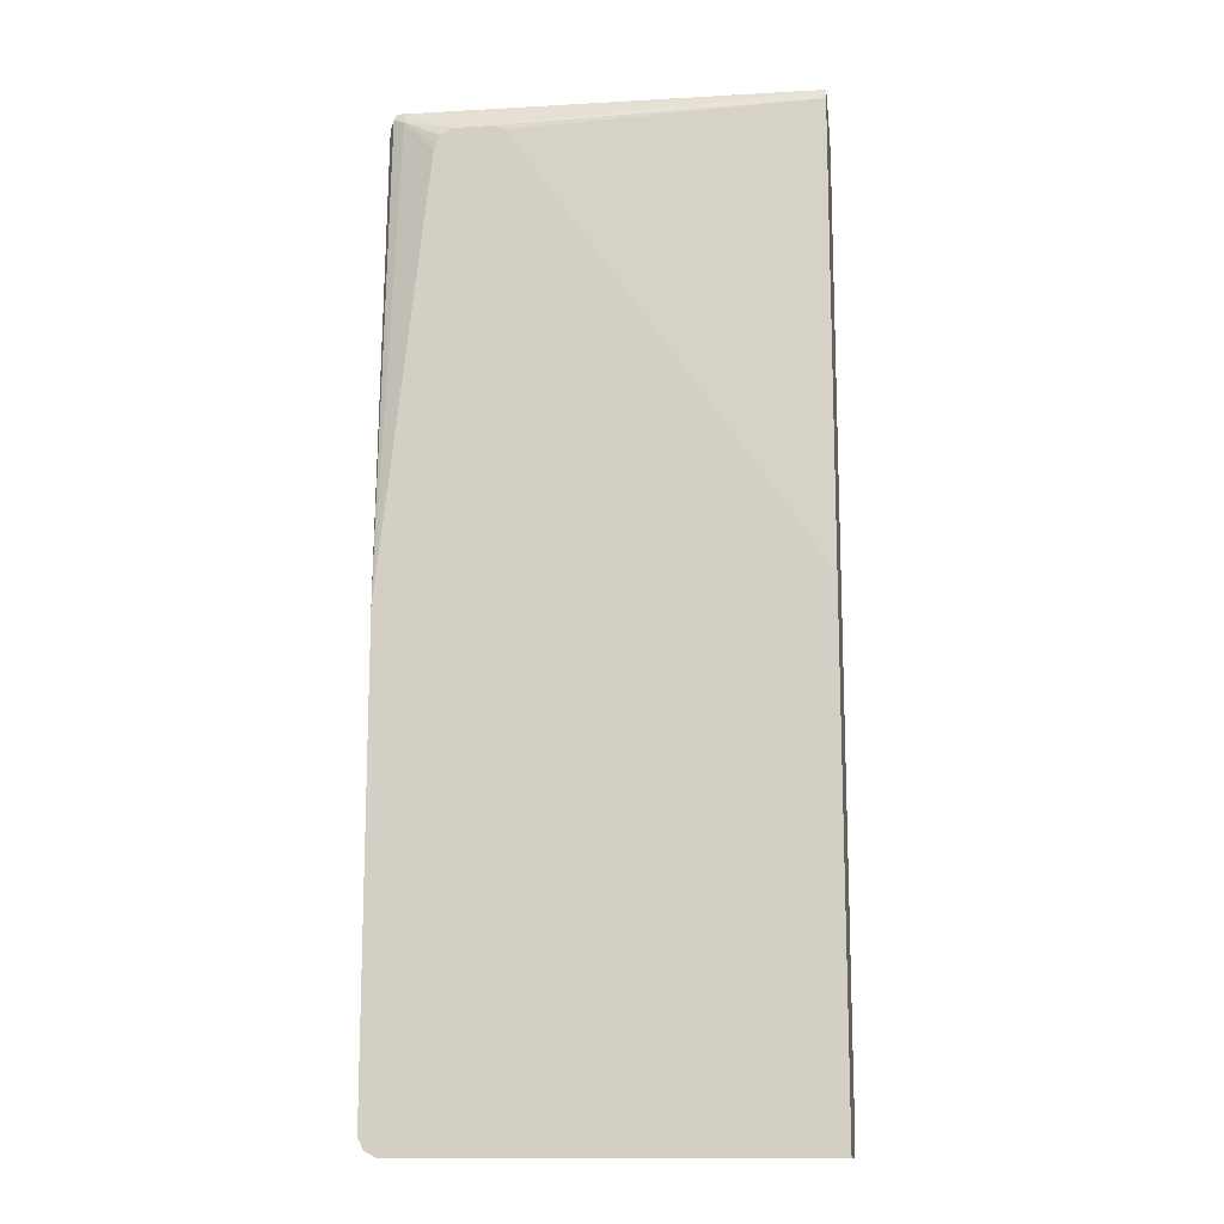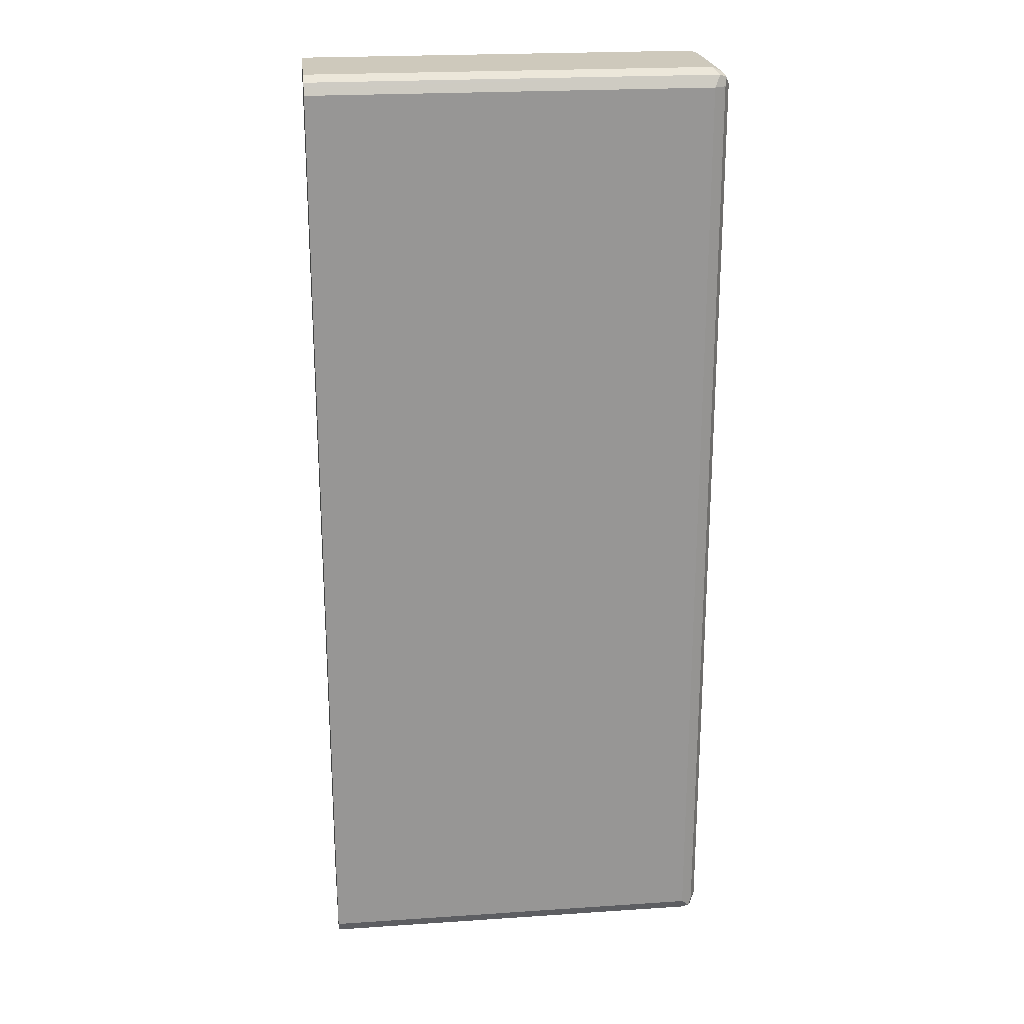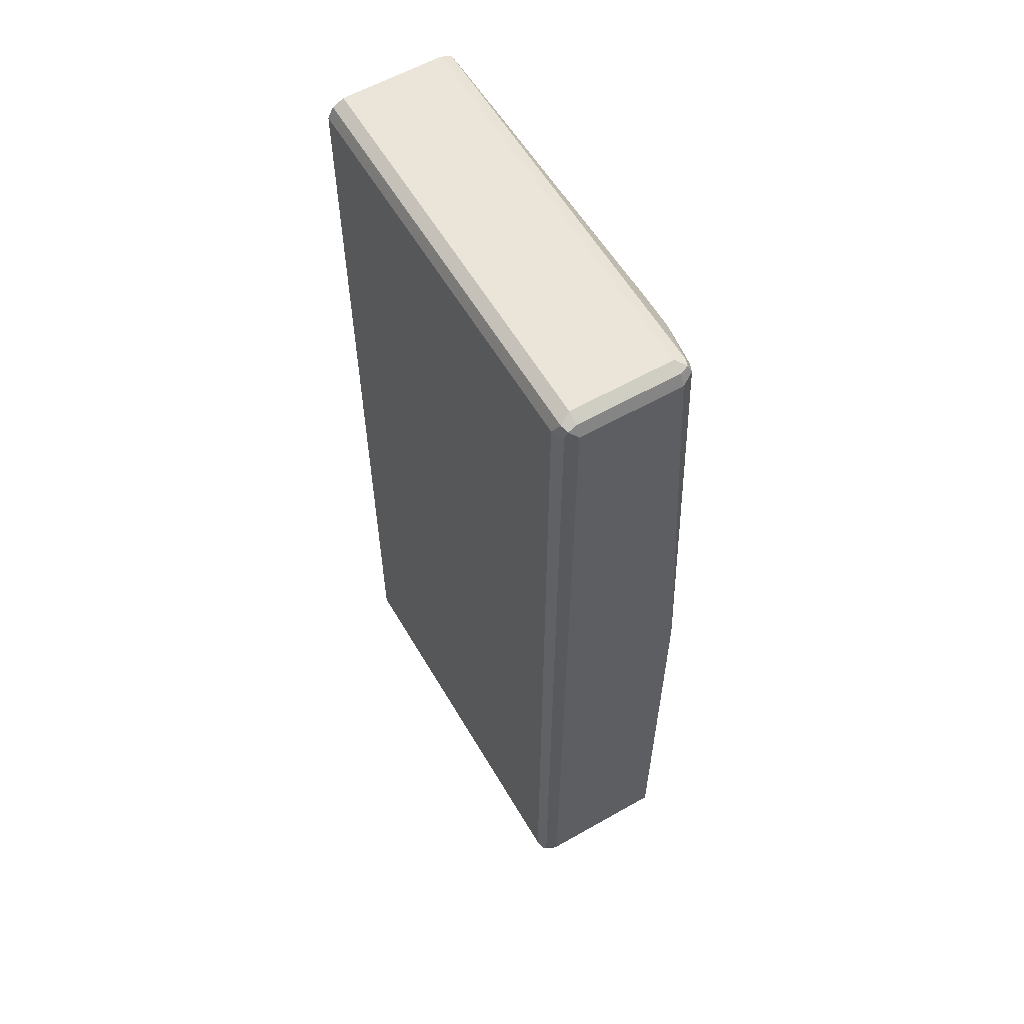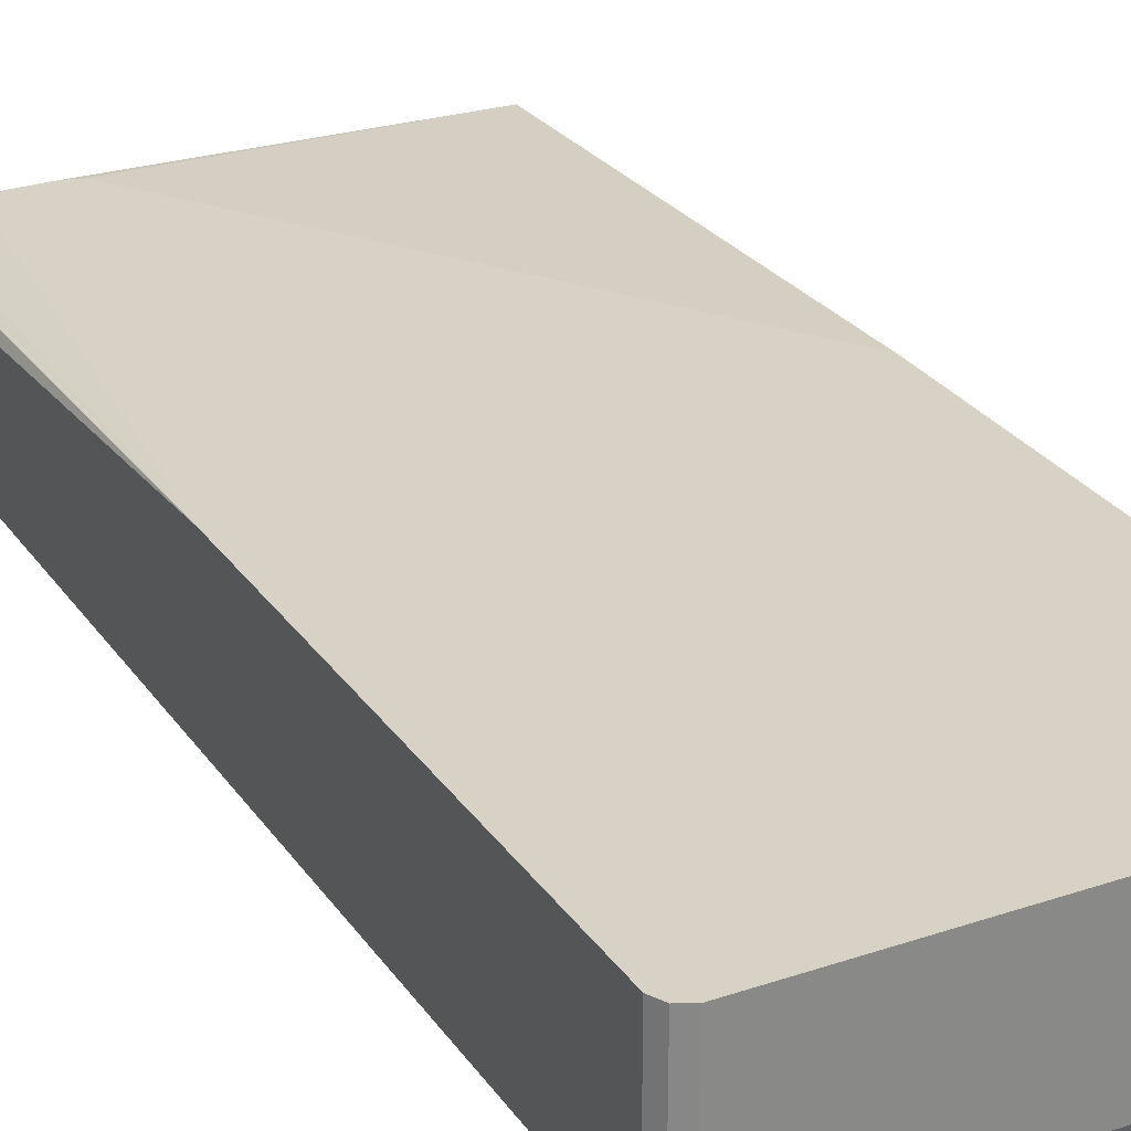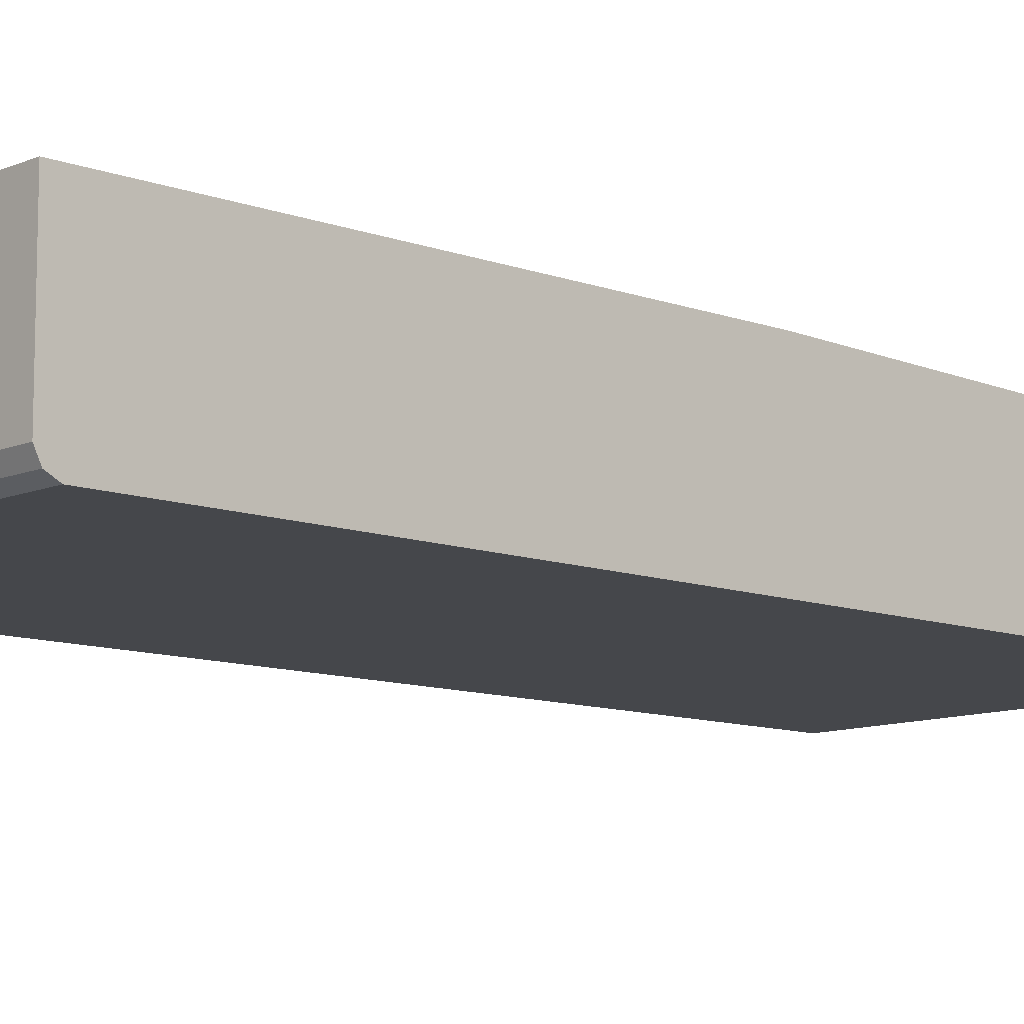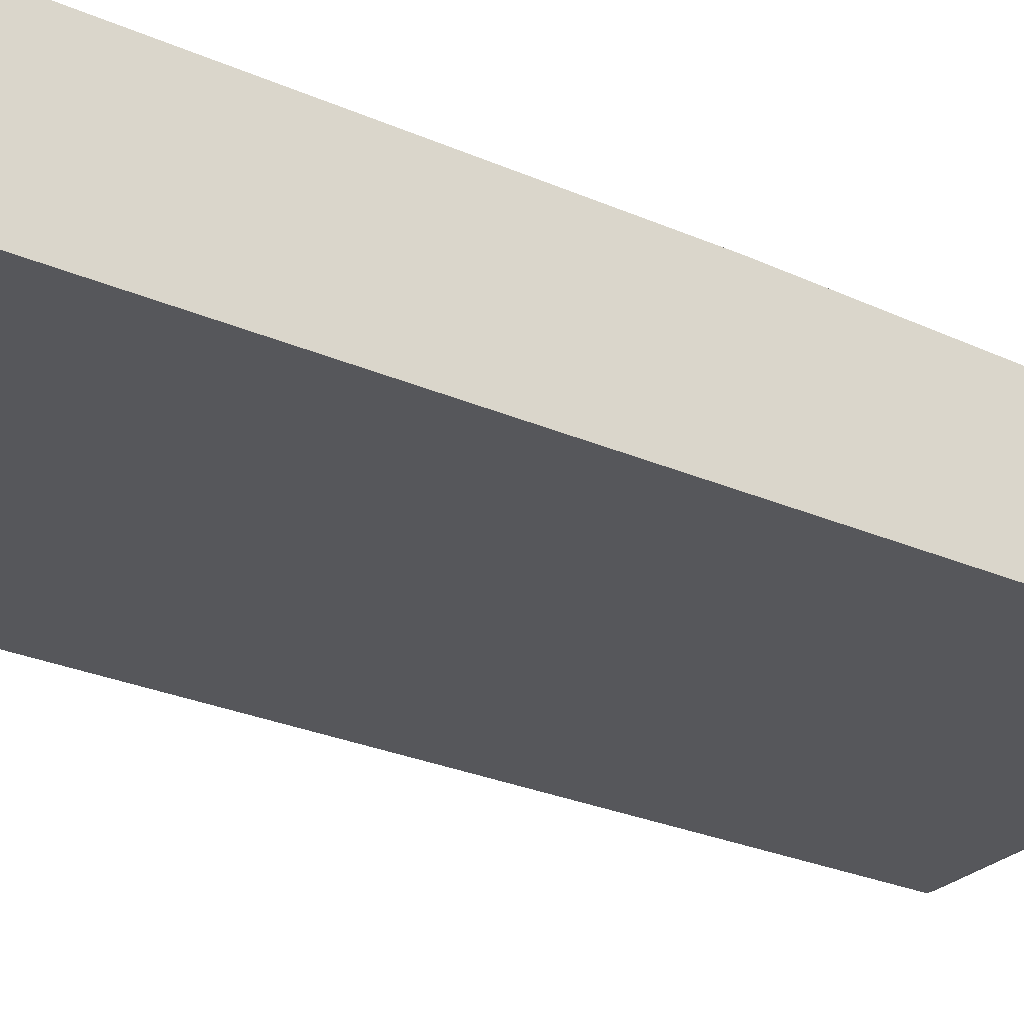
<metadata>
{"format":"obj","ext":"obj","renderer":"f3d","projection":"perspective","resolution":1024,"background":"white","views":[{"elev":-13.7,"azim":-172.8,"up":"+Z"},{"elev":22.5,"azim":-6.6,"up":"+Z"},{"elev":59.2,"azim":59.7,"up":"+Z"},{"elev":27.6,"azim":152.6,"up":"+Y"},{"elev":-10.4,"azim":-133.1,"up":"+Y"},{"elev":-27.1,"azim":-124.2,"up":"+Y"}]}
</metadata>
<code>
v -0.09262 -0.6531 0.4354
v -0.09262 -0.5661 0.4354
v -0.09262 -0.6628 0.4306
v 0.2467 -0.6531 0.4354
v 0.2467 -0.5661 0.4354
v -0.09262 -0.5601 0.4324
v -0.09262 -0.6649 0.4264
v 0.2516 -0.6628 0.4306
v 0.2564 -0.6531 0.4306
v 0.254 -0.5588 0.4318
v -0.09262 -0.5564 0.4306
v -0.09262 -0.6677 0.4208
v 0.2467 -0.6677 0.4208
v 0.2576 -0.6604 0.4281
v 0.2564 -0.5661 0.4306
v 0.2613 -0.5661 0.4208
v 0.2564 -0.5564 0.4257
v 0.2467 -0.5515 0.4208
v 0.2467 -0.5564 0.4306
v 0.1741 -0.5415 0.4086
v -0.09262 -0.5534 0.4246
v -0.09262 -0.6677 -0.3773
v 0.2564 -0.6628 0.4208
v 0.2467 -0.6677 -0.3773
v 0.2613 -0.6531 0.4208
v 0.2613 -0.5415 0.01456
v 0.22 -0.5415 0.3896
v 0.2177 -0.5415 0.3971
v 0.2149 -0.5415 0.4028
v 0.2032 -0.5415 0.4086
v 0.1612 -0.5415 0.4047
v -0.09262 -0.5515 0.4208
v -0.09262 -0.6628 -0.387
v 0.2564 -0.6628 -0.3773
v 0.254 -0.664 -0.3846
v 0.2613 -0.6531 -0.3773
v 0.2613 -0.5415 -0.3773
v -0.09262 -0.5415 0.03125
v -0.09262 -0.6531 -0.3919
v 0.2467 -0.6628 -0.387
v 0.2564 -0.658 -0.387
v 0.2564 -0.5415 -0.387
v -0.09262 -0.5415 -0.3919
v 0.2467 -0.6531 -0.3919
v 0.2467 -0.5415 -0.3919
f 20 30 29
f 20 29 28
f 20 28 27
f 20 42 45
f 20 26 37
f 20 37 42
f 18 26 27
f 20 27 26
f 18 30 19
f 16 37 26
f 18 28 29
f 18 27 28
f 16 26 17
f 16 36 37
f 16 25 36
f 14 36 25
f 14 34 36
f 14 23 34
f 18 29 30
f 20 45 43
f 41 45 42
f 20 38 31
f 13 34 23
f 41 44 45
f 39 45 44
f 39 43 45
f 36 42 37
f 36 41 42
f 35 44 41
f 35 40 44
f 20 43 38
f 34 41 36
f 33 44 40
f 33 39 44
f 31 38 32
f 22 35 24
f 22 40 35
f 22 33 40
f 20 32 21
f 20 31 32
f 34 35 41
f 13 35 34
f 17 26 18
f 12 24 13
f 4 8 14
f 3 7 8
f 2 5 6
f 1 5 2
f 1 4 5
f 1 8 4
f 1 3 8
f 1 7 3
f 1 12 7
f 1 22 12
f 1 33 22
f 1 43 39
f 1 38 43
f 1 32 38
f 1 21 32
f 1 11 21
f 1 6 11
f 1 2 6
f 13 24 35
f 4 14 9
f 4 9 15
f 1 39 33
f 4 10 5
f 12 22 24
f 4 15 10
f 11 20 21
f 11 30 20
f 11 19 30
f 10 17 18
f 10 16 17
f 10 15 16
f 9 16 15
f 10 18 19
f 9 14 25
f 8 23 14
f 8 13 23
f 7 13 8
f 7 12 13
f 6 19 11
f 5 10 6
f 9 25 16
f 6 10 19

</code>
